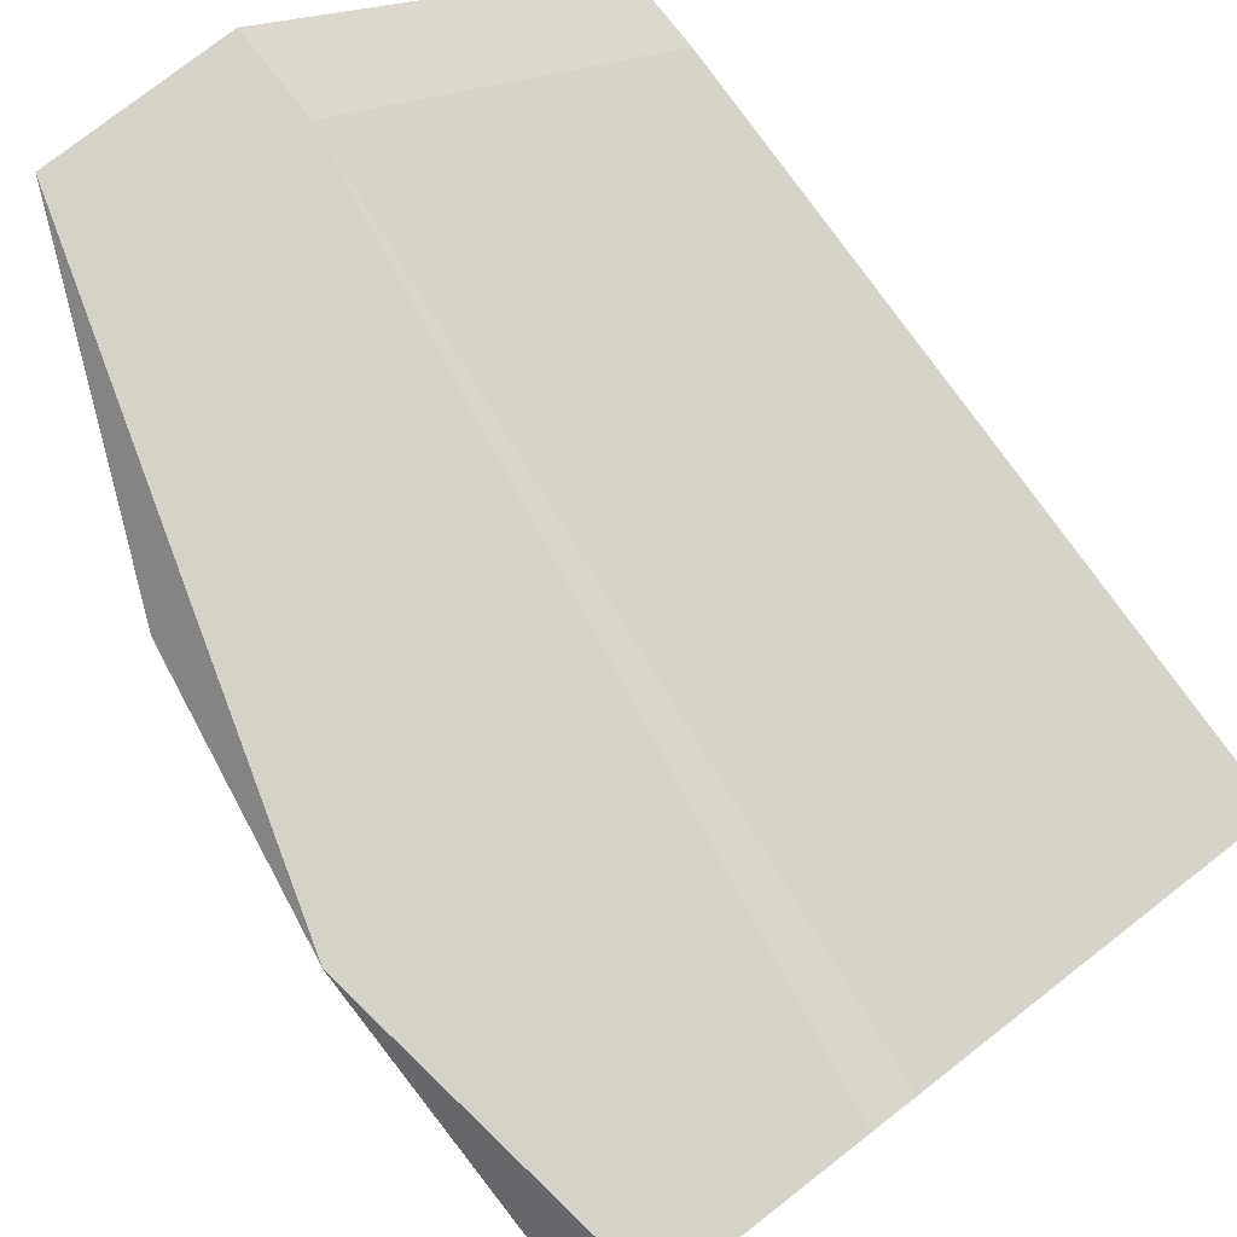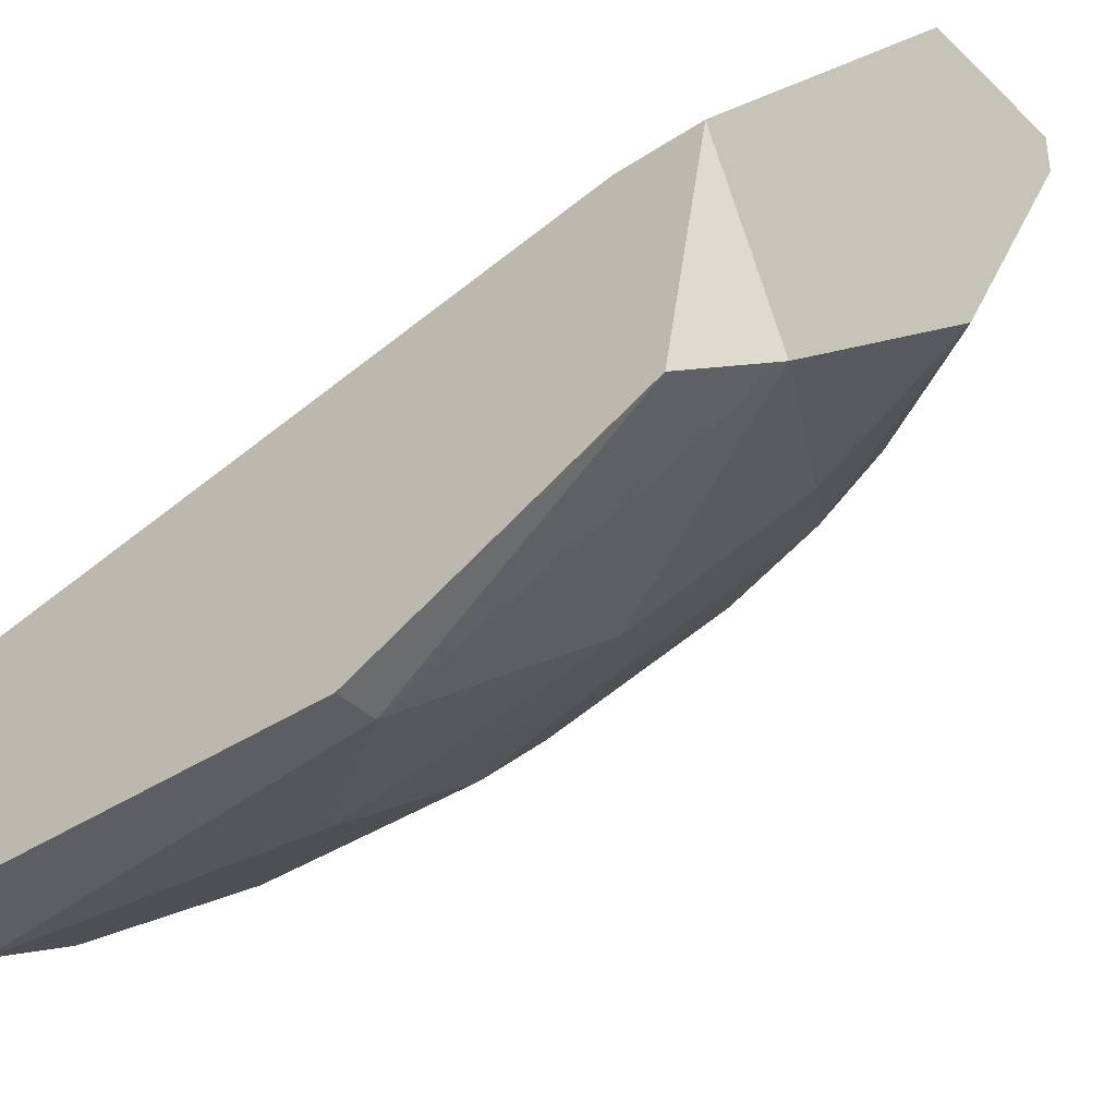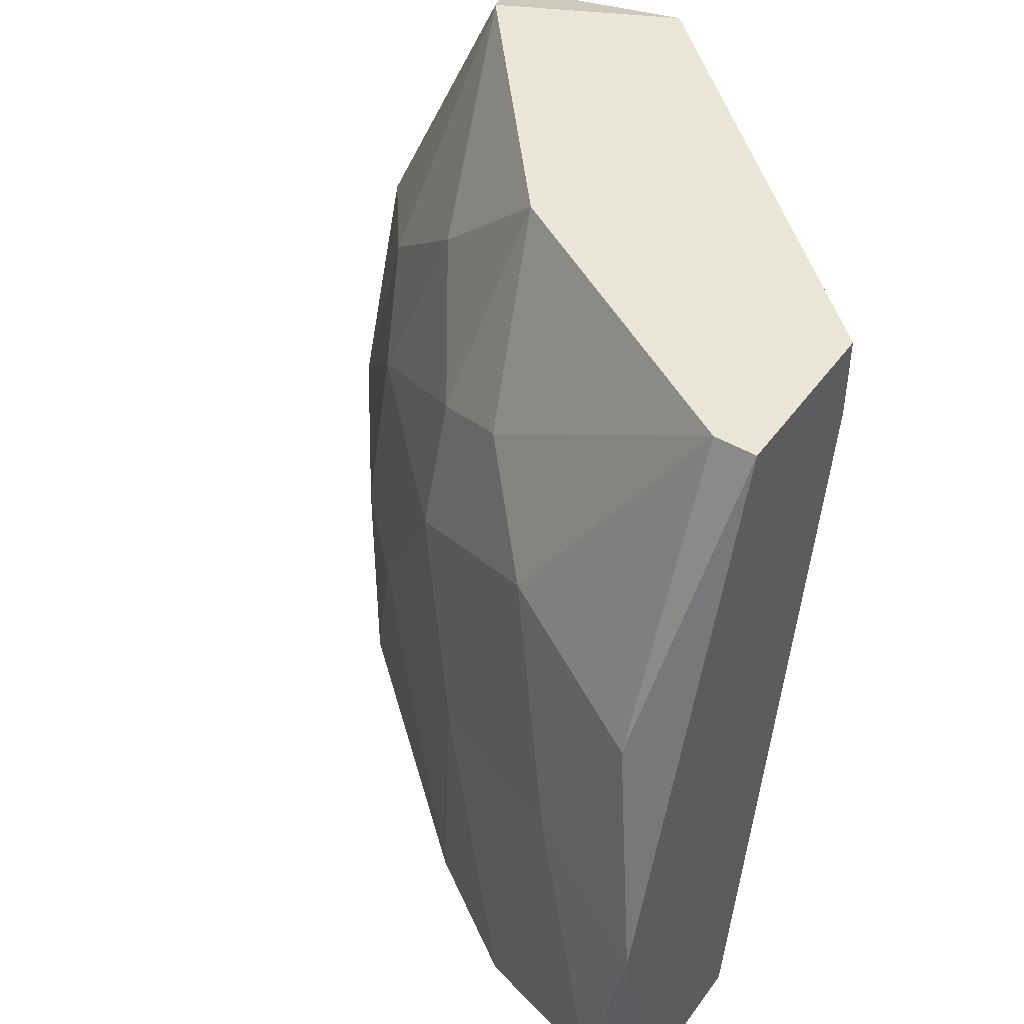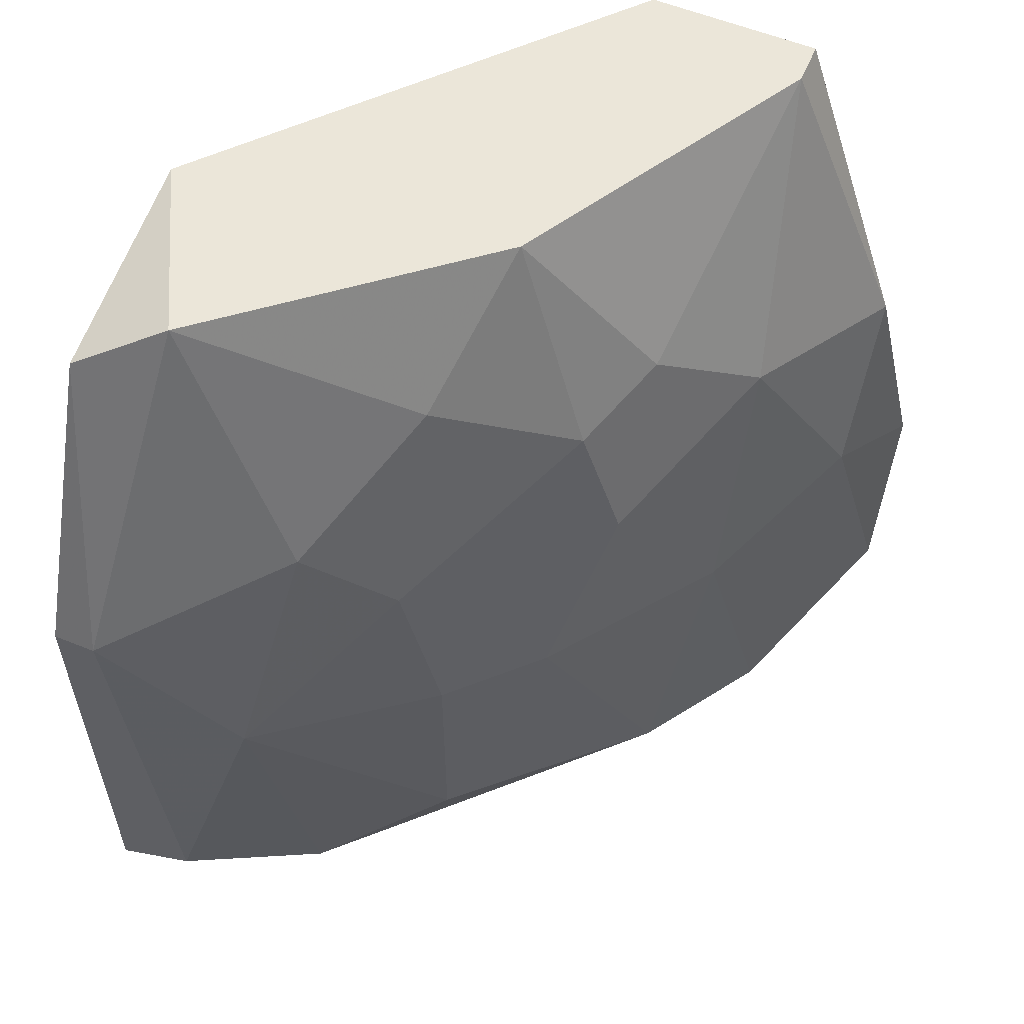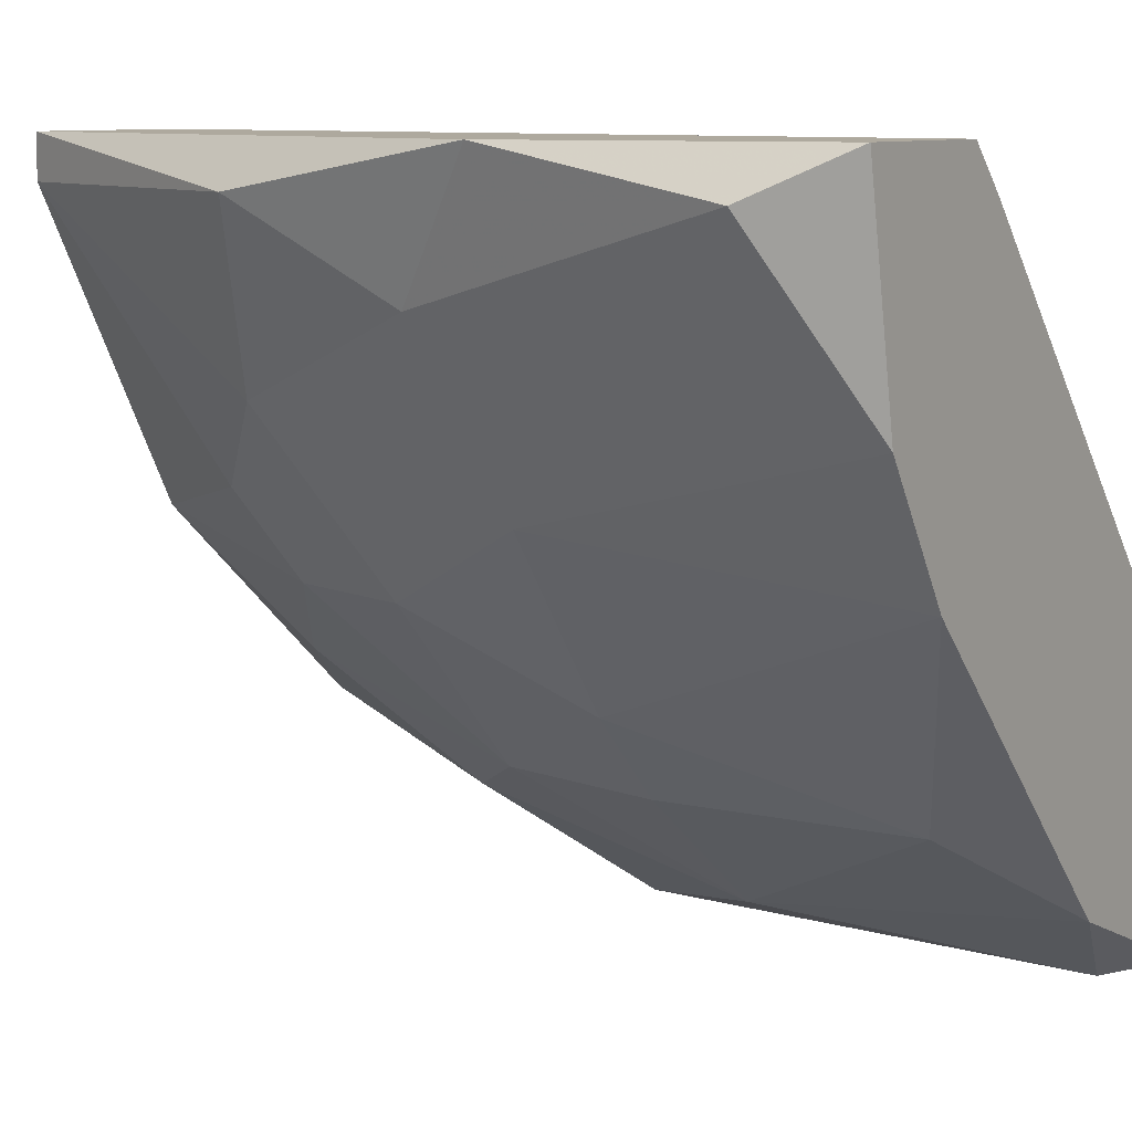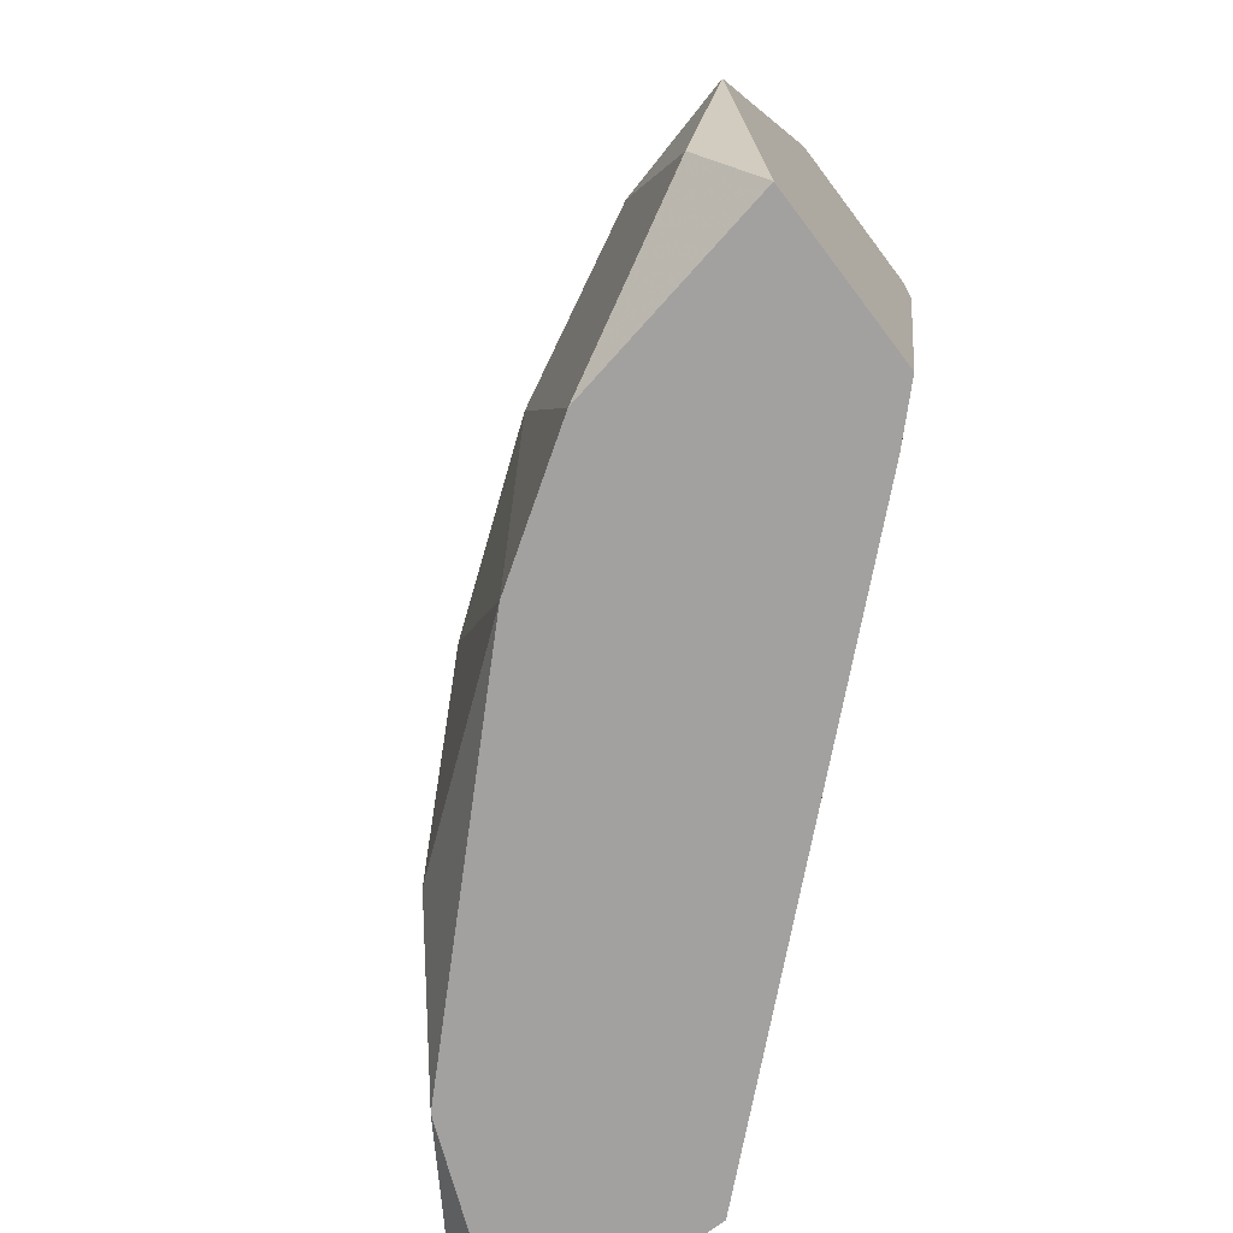
<metadata>
{"format":"obj","ext":"obj","renderer":"f3d","projection":"perspective","resolution":1024,"background":"white","views":[{"elev":77.7,"azim":142.1,"up":"+Y"},{"elev":-37.7,"azim":-49.7,"up":"+Y"},{"elev":46.2,"azim":123.8,"up":"+Z"},{"elev":57.5,"azim":22.9,"up":"+Z"},{"elev":9.0,"azim":122.0,"up":"+Y"},{"elev":-72.2,"azim":127.0,"up":"+Z"}]}
</metadata>
<code>
v 0.03713 -0.02415 0.02951
v 0.03713 -0.02126 0.03817
v 0.02414 -0.03715 0.02951
v 0.02558 -0.03426 0.03817
v 0.02558 -0.03571 0.01795
v 0.03569 -0.02559 0.01795
v 0.03569 -0.01548 0.04684
v 0.03569 -0.01403 0.04684
v 0.0328 -0.01548 0.01795
v 0.0328 -0.02704 0.03961
v 0.0328 -0.02992 0.02951
v 0.03424 -0.02704 0.03528
v 0.03424 -0.02415 0.04106
v 0.03424 -0.01403 0.01795
v 0.04147 -0.01548 0.02084
v 0.04147 -0.01403 0.02806
v 0.02125 -0.03281 0.04684
v 0.02125 -0.03859 0.01939
v 0.02847 -0.02992 0.04251
v 0.02847 -0.03281 0.03528
v 0.0198 -0.03859 0.03528
v 0.02991 -0.02559 0.04684
v 0.02991 -0.01403 0.04395
v 0.02991 -0.01403 0.04684
v 0.02991 -0.03281 0.02951
v 0.02991 -0.03281 0.02084
v 0.01835 -0.03426 0.0454
v 0.01835 -0.03137 0.01795
v 0.01835 -0.02704 0.04395
v 0.01835 -0.02704 0.04684
v 0.01835 -0.03859 0.03528
v 0.01835 -0.03859 0.01795
v 0.03858 -0.02126 0.01795
v 0.04002 -0.01548 0.03673
v 0.04002 -0.01837 0.03095
v 0.04002 -0.01403 0.01795
f 23 14 9
f 32 28 36
f 28 32 30
f 32 36 6
f 24 30 17
f 36 28 14
f 24 36 14
f 36 24 8
f 24 17 8
f 30 32 31
f 8 17 22
f 30 24 23
f 24 14 23
f 31 32 18
f 6 1 11
f 26 6 11
f 3 20 4
f 17 30 27
f 30 31 27
f 36 8 16
f 8 34 16
f 15 36 16
f 28 30 29
f 23 28 29
f 30 23 29
f 32 6 5
f 26 3 5
f 6 26 5
f 18 32 5
f 3 18 5
f 31 18 21
f 18 3 21
f 3 4 21
f 4 17 21
f 17 27 21
f 27 31 21
f 13 22 10
f 1 15 35
f 16 34 35
f 15 16 35
f 13 10 2
f 35 34 2
f 1 35 2
f 34 8 7
f 8 22 7
f 22 13 7
f 13 2 7
f 2 34 7
f 6 36 33
f 1 6 33
f 36 15 33
f 15 1 33
f 22 17 19
f 17 4 19
f 4 20 19
f 10 22 19
f 20 10 19
f 11 1 12
f 10 20 12
f 2 10 12
f 1 2 12
f 3 26 25
f 20 3 25
f 26 11 25
f 11 12 25
f 12 20 25
f 14 28 9
f 28 23 9

</code>
